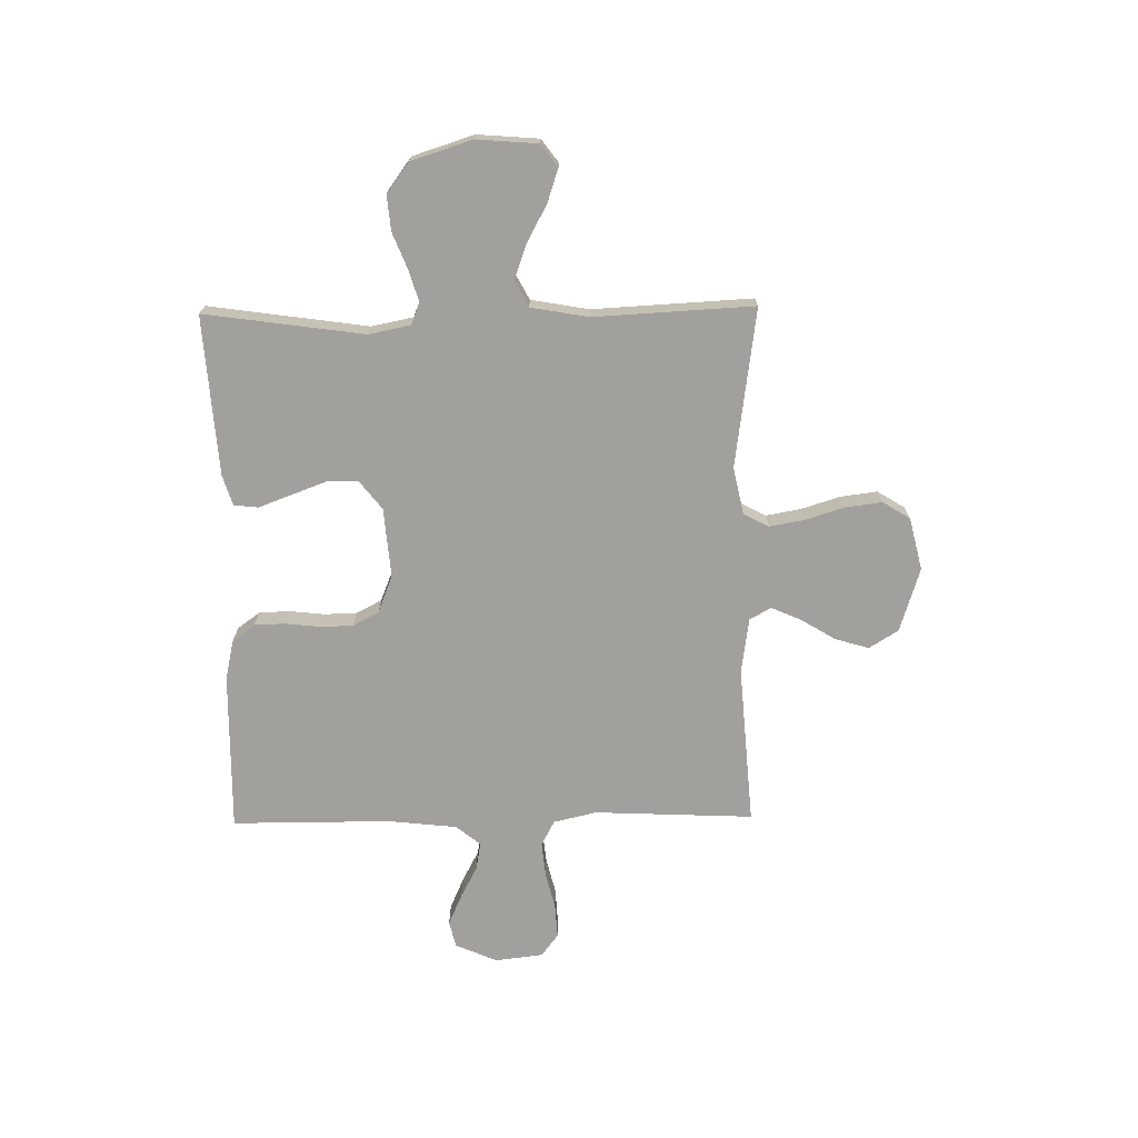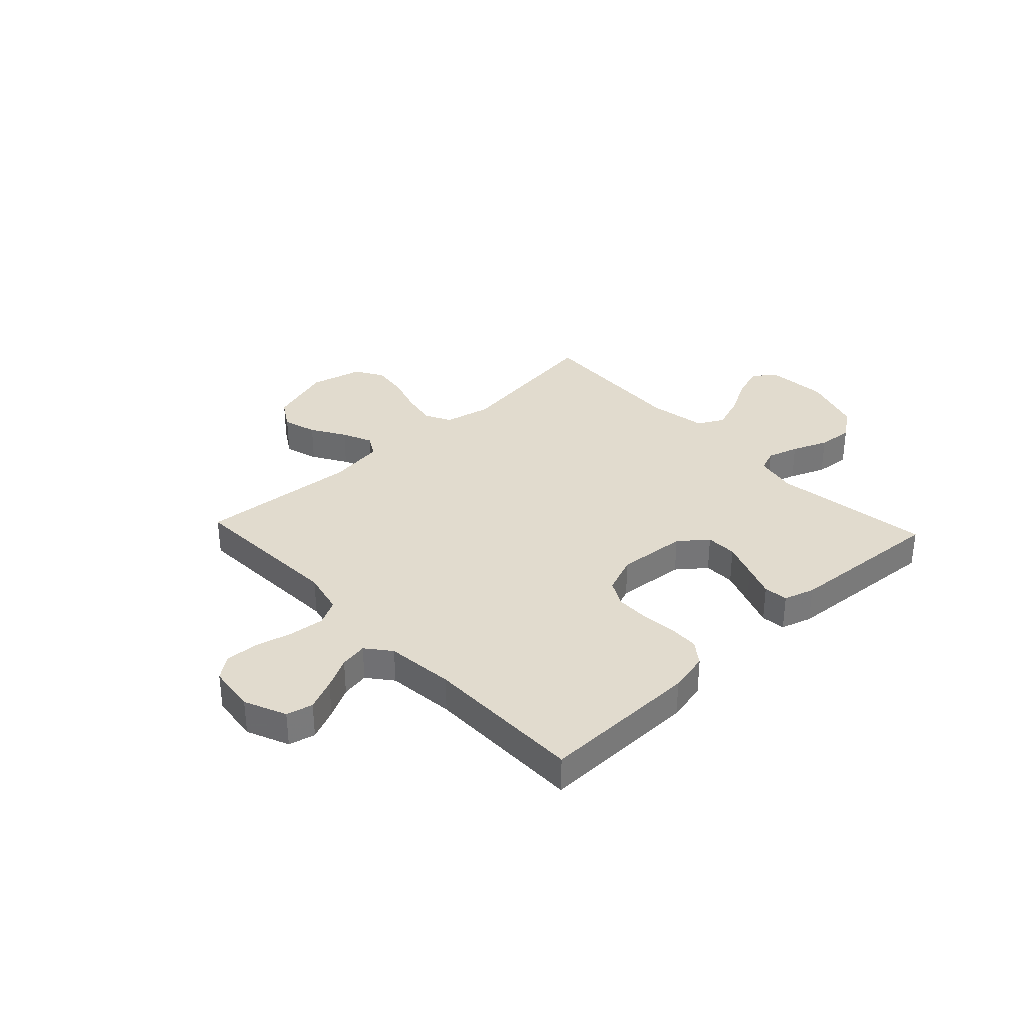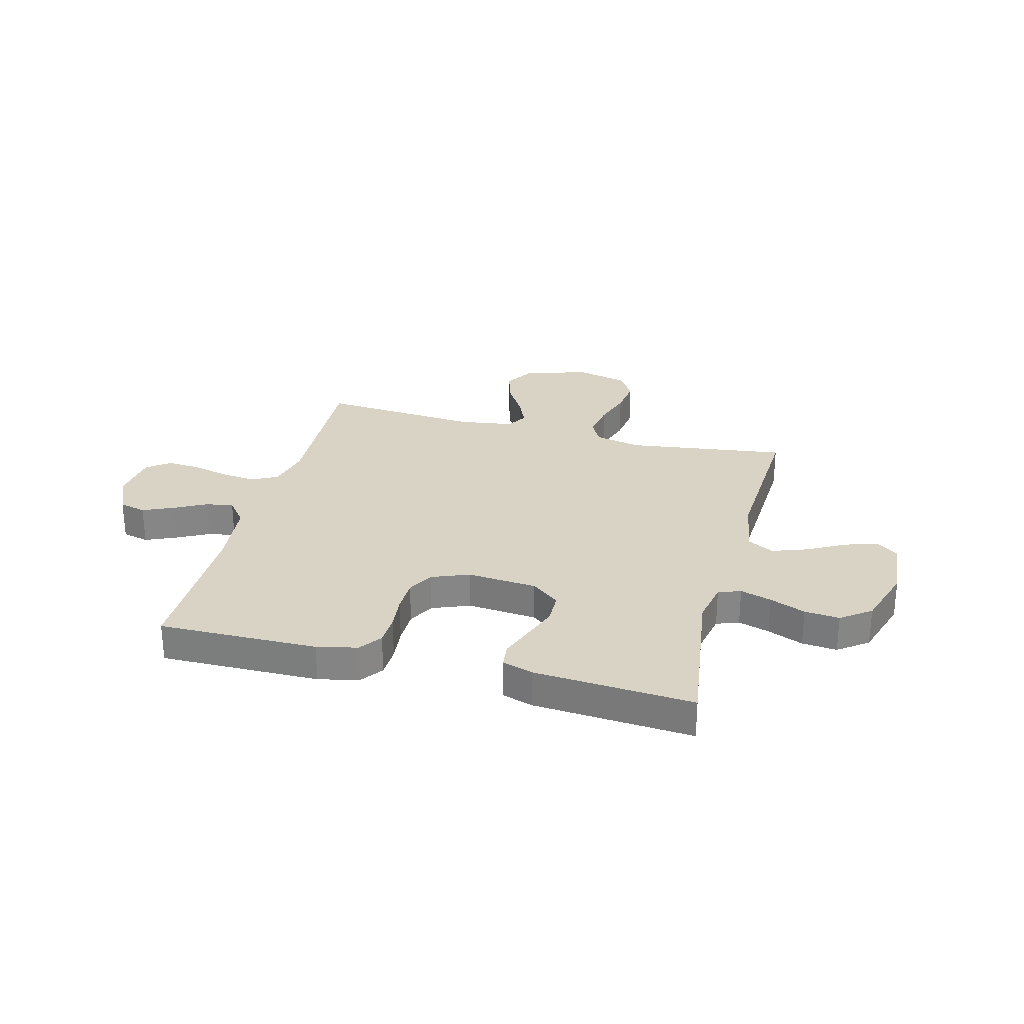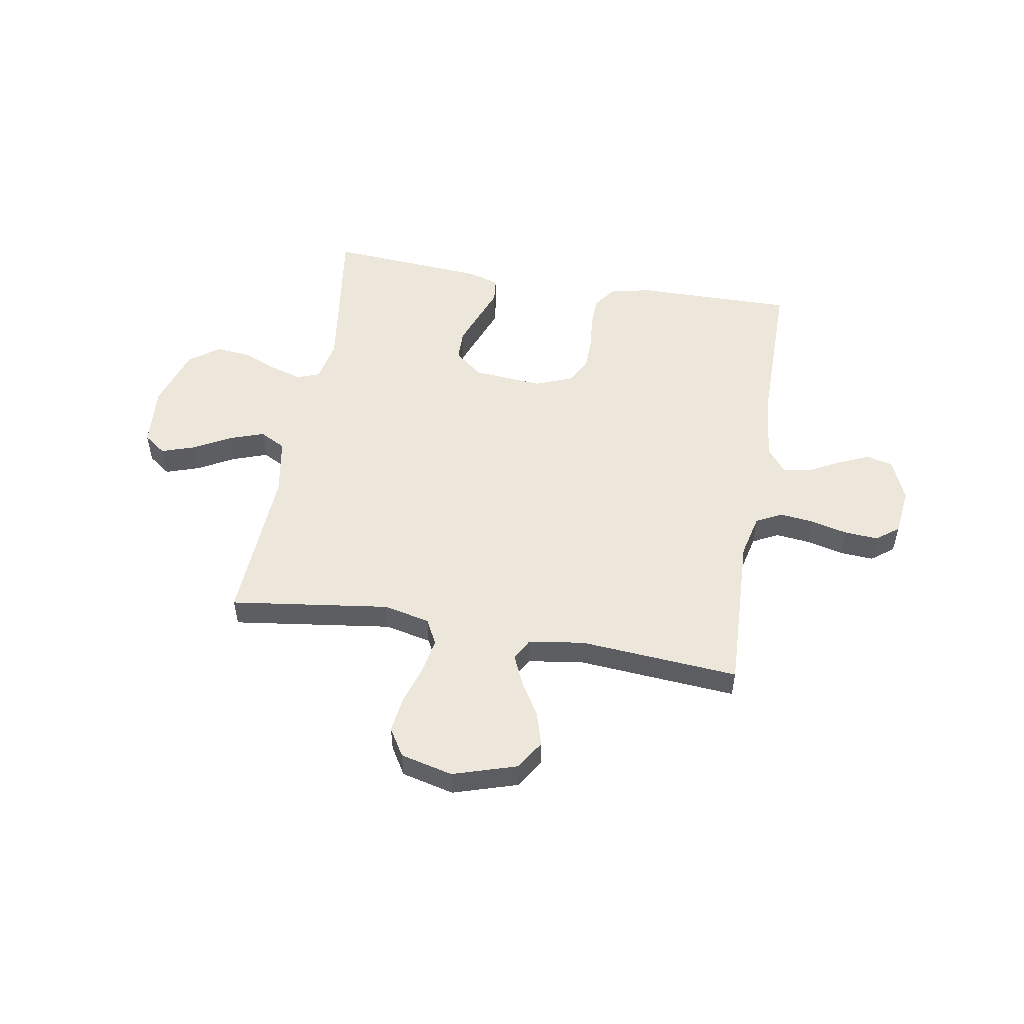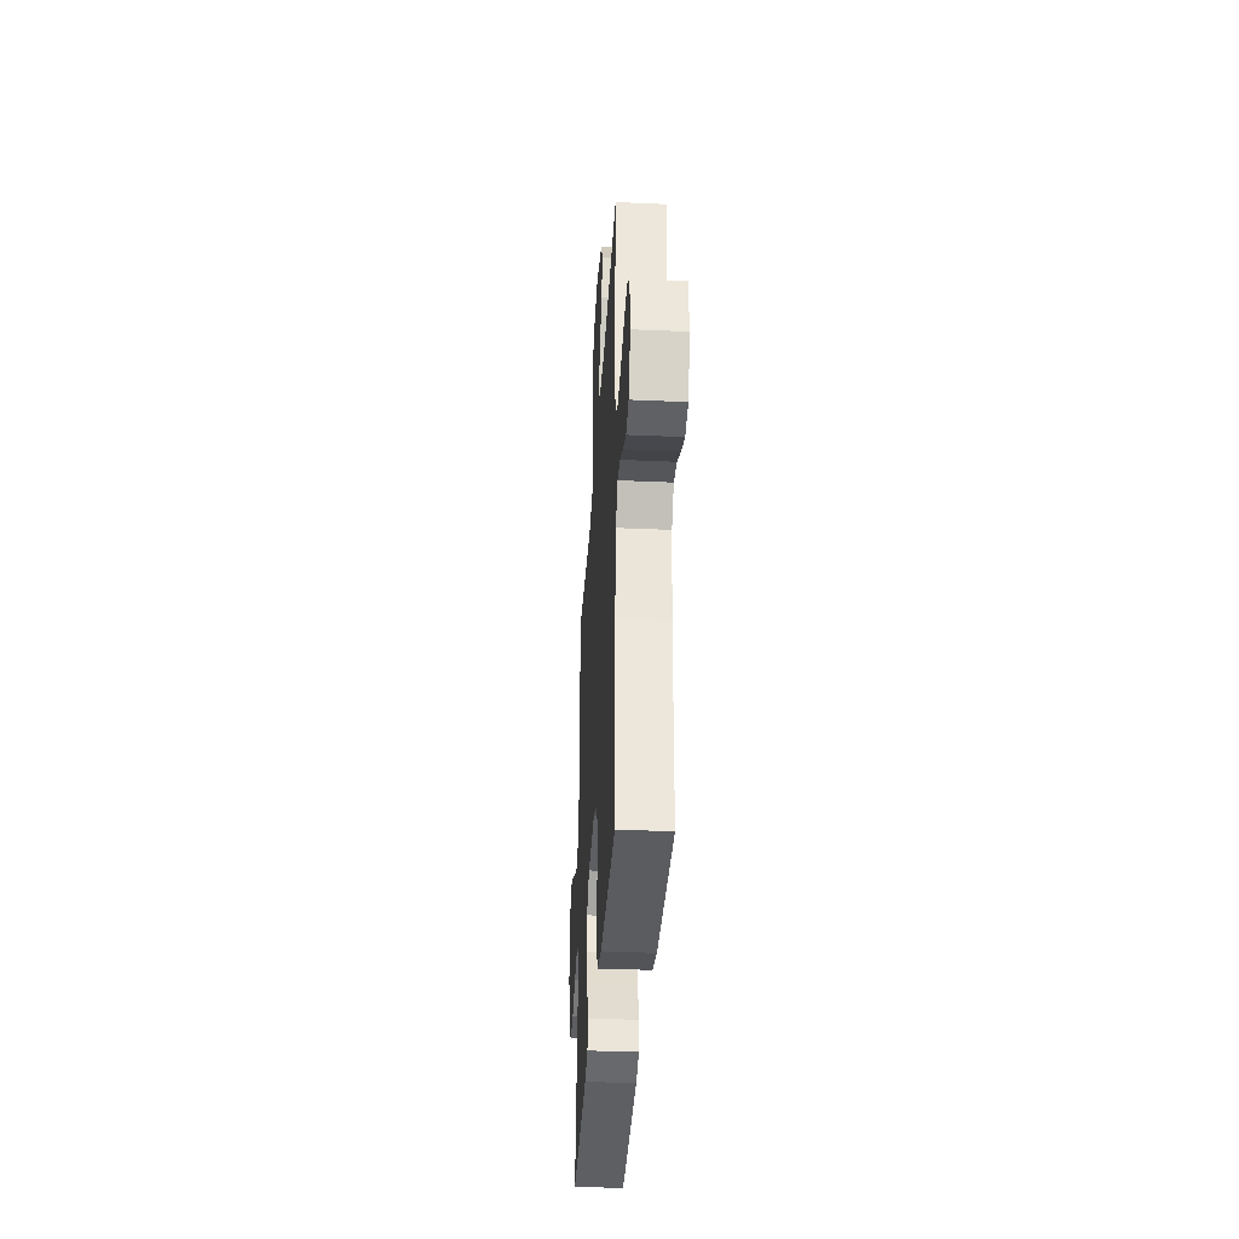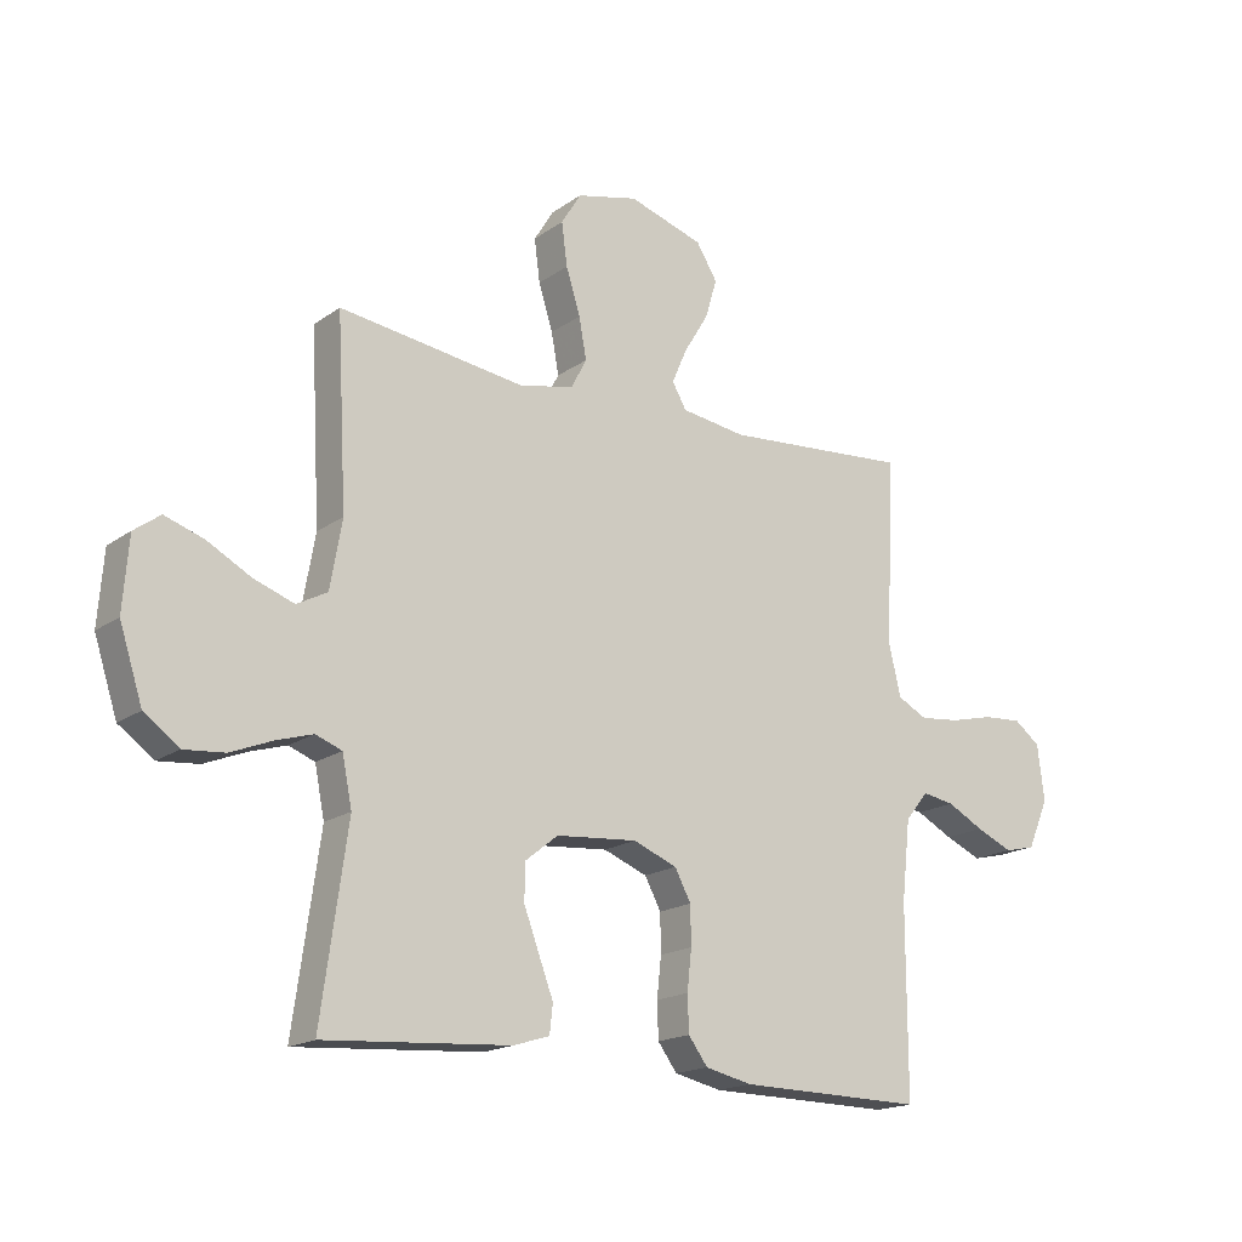
<metadata>
{"format":"obj","ext":"obj","renderer":"f3d","projection":"perspective","resolution":1024,"background":"white","views":[{"elev":-71.6,"azim":-89.2,"up":"+Y"},{"elev":33.8,"azim":136.8,"up":"+Y"},{"elev":28.3,"azim":-165.4,"up":"+Y"},{"elev":52.3,"azim":9.8,"up":"+Y"},{"elev":-35.5,"azim":86.6,"up":"+Z"},{"elev":-17.6,"azim":-36.4,"up":"+Z"}]}
</metadata>
<code>
v 0.5 0.07 -0.5
v 0.2 0.07 -0.496
v 0.124 0.07 -0.479
v 0.093 0.07 -0.437
v 0.091 0.07 -0.379
v 0.098 0.07 -0.314
v 0.097 0.07 -0.252
v 0.071 0.07 -0.203
v 0 0.07 -0.175
v -0.131 0.07 -0.186
v -0.184 0.07 -0.228
v -0.185 0.07 -0.287
v -0.16 0.07 -0.354
v -0.137 0.07 -0.415
v -0.142 0.07 -0.461
v -0.2 0.07 -0.479
v -0.5 0.07 -0.5
v -0.458 0.07 -0.2
v -0.474 0.07 -0.121
v -0.516 0.07 -0.105
v -0.575 0.07 -0.123
v -0.642 0.07 -0.15
v -0.708 0.07 -0.156
v -0.764 0.07 -0.115
v -0.801 0.07 0
v -0.792 0.07 0.116
v -0.75 0.07 0.147
v -0.687 0.07 0.126
v -0.617 0.07 0.088
v -0.552 0.07 0.065
v -0.503 0.07 0.091
v -0.484 0.07 0.2
v -0.5 0.07 0.5
v -0.2 0.07 0.459
v -0.112 0.07 0.478
v -0.087 0.07 0.526
v -0.099 0.07 0.592
v -0.122 0.07 0.665
v -0.131 0.07 0.734
v -0.099 0.07 0.786
v 0 0.07 0.81
v 0.121 0.07 0.772
v 0.155 0.07 0.717
v 0.136 0.07 0.653
v 0.097 0.07 0.589
v 0.072 0.07 0.532
v 0.095 0.07 0.492
v 0.2 0.07 0.477
v 0.5 0.07 0.5
v 0.487 0.07 0.2
v 0.506 0.07 0.119
v 0.554 0.07 0.094
v 0.619 0.07 0.101
v 0.689 0.07 0.118
v 0.752 0.07 0.122
v 0.794 0.07 0.09
v 0.805 0.07 0
v 0.771 0.07 -0.079
v 0.721 0.07 -0.091
v 0.662 0.07 -0.065
v 0.603 0.07 -0.034
v 0.551 0.07 -0.025
v 0.514 0.07 -0.071
v 0.5 0.07 -0.2
v 0.5 0 -0.5
v 0.2 0 -0.496
v 0.124 0 -0.479
v 0.093 0 -0.437
v 0.091 0 -0.379
v 0.098 0 -0.314
v 0.097 0 -0.252
v 0.071 0 -0.203
v 0 0 -0.175
v -0.131 0 -0.186
v -0.184 0 -0.228
v -0.185 0 -0.287
v -0.16 0 -0.354
v -0.137 0 -0.415
v -0.142 0 -0.461
v -0.2 0 -0.479
v -0.5 0 -0.5
v -0.458 0 -0.2
v -0.474 0 -0.121
v -0.516 0 -0.105
v -0.575 0 -0.123
v -0.642 0 -0.15
v -0.708 0 -0.156
v -0.764 0 -0.115
v -0.801 0 0
v -0.792 0 0.116
v -0.75 0 0.147
v -0.687 0 0.126
v -0.617 0 0.088
v -0.552 0 0.065
v -0.503 0 0.091
v -0.484 0 0.2
v -0.5 0 0.5
v -0.2 0 0.459
v -0.112 0 0.478
v -0.087 0 0.526
v -0.099 0 0.592
v -0.122 0 0.665
v -0.131 0 0.734
v -0.099 0 0.786
v 0 0 0.81
v 0.121 0 0.772
v 0.155 0 0.717
v 0.136 0 0.653
v 0.097 0 0.589
v 0.072 0 0.532
v 0.095 0 0.492
v 0.2 0 0.477
v 0.5 0 0.5
v 0.487 0 0.2
v 0.506 0 0.119
v 0.554 0 0.094
v 0.619 0 0.101
v 0.689 0 0.118
v 0.752 0 0.122
v 0.794 0 0.09
v 0.805 0 0
v 0.771 0 -0.079
v 0.721 0 -0.091
v 0.662 0 -0.065
v 0.603 0 -0.034
v 0.551 0 -0.025
v 0.514 0 -0.071
v 0.5 0 -0.2
f 59 60 61
f 58 59 61
f 57 58 61
f 56 57 61
f 55 56 61
f 54 55 61
f 53 54 61
f 52 53 61 62
f 51 52 62 63
f 48 49 50
f 51 63 64
f 50 51 64
f 48 50 64
f 47 48 64
f 43 44 45
f 42 43 45
f 41 42 45
f 40 41 45
f 39 40 45
f 38 39 45
f 37 38 45
f 36 37 45 46
f 35 36 46 47
f 32 33 34
f 35 47 64
f 34 35 64
f 32 34 64
f 31 32 64
f 27 28 29
f 26 27 29
f 25 26 29
f 24 25 29
f 23 24 29
f 22 23 29
f 21 22 29
f 20 21 29 30
f 30 31 64
f 20 30 64
f 19 20 64
f 16 17 18
f 15 16 18
f 14 15 18
f 13 14 18
f 12 13 18 19
f 4 5 6
f 3 4 6
f 2 3 6
f 1 2 6
f 64 1 6
f 64 6 7
f 11 12 19
f 10 11 19
f 9 10 19
f 9 19 64
f 8 9 64
f 7 8 64
f 125 124 123
f 125 123 122
f 125 122 121
f 125 121 120
f 125 120 119
f 125 119 118
f 125 118 117
f 126 125 117 116
f 127 126 116 115
f 114 113 112
f 128 127 115
f 128 115 114
f 128 114 112
f 128 112 111
f 109 108 107
f 109 107 106
f 109 106 105
f 109 105 104
f 109 104 103
f 109 103 102
f 109 102 101
f 110 109 101 100
f 111 110 100 99
f 98 97 96
f 128 111 99
f 128 99 98
f 128 98 96
f 128 96 95
f 93 92 91
f 93 91 90
f 93 90 89
f 93 89 88
f 93 88 87
f 93 87 86
f 93 86 85
f 94 93 85 84
f 128 95 94
f 128 94 84
f 128 84 83
f 82 81 80
f 82 80 79
f 82 79 78
f 82 78 77
f 83 82 77 76
f 70 69 68
f 70 68 67
f 70 67 66
f 70 66 65
f 70 65 128
f 71 70 128
f 83 76 75
f 83 75 74
f 83 74 73
f 128 83 73
f 128 73 72
f 128 72 71
f 1 65 66 2
f 2 66 67 3
f 3 67 68 4
f 4 68 69 5
f 5 69 70 6
f 6 70 71 7
f 7 71 72 8
f 8 72 73 9
f 9 73 74 10
f 10 74 75 11
f 11 75 76 12
f 12 76 77 13
f 13 77 78 14
f 14 78 79 15
f 15 79 80 16
f 16 80 81 17
f 17 81 82 18
f 18 82 83 19
f 19 83 84 20
f 20 84 85 21
f 21 85 86 22
f 22 86 87 23
f 23 87 88 24
f 24 88 89 25
f 25 89 90 26
f 26 90 91 27
f 27 91 92 28
f 28 92 93 29
f 29 93 94 30
f 30 94 95 31
f 31 95 96 32
f 32 96 97 33
f 33 97 98 34
f 34 98 99 35
f 35 99 100 36
f 36 100 101 37
f 37 101 102 38
f 38 102 103 39
f 39 103 104 40
f 40 104 105 41
f 41 105 106 42
f 42 106 107 43
f 43 107 108 44
f 44 108 109 45
f 45 109 110 46
f 46 110 111 47
f 47 111 112 48
f 48 112 113 49
f 49 113 114 50
f 50 114 115 51
f 51 115 116 52
f 52 116 117 53
f 53 117 118 54
f 54 118 119 55
f 55 119 120 56
f 56 120 121 57
f 57 121 122 58
f 58 122 123 59
f 59 123 124 60
f 60 124 125 61
f 61 125 126 62
f 62 126 127 63
f 63 127 128 64
f 64 128 65 1

</code>
